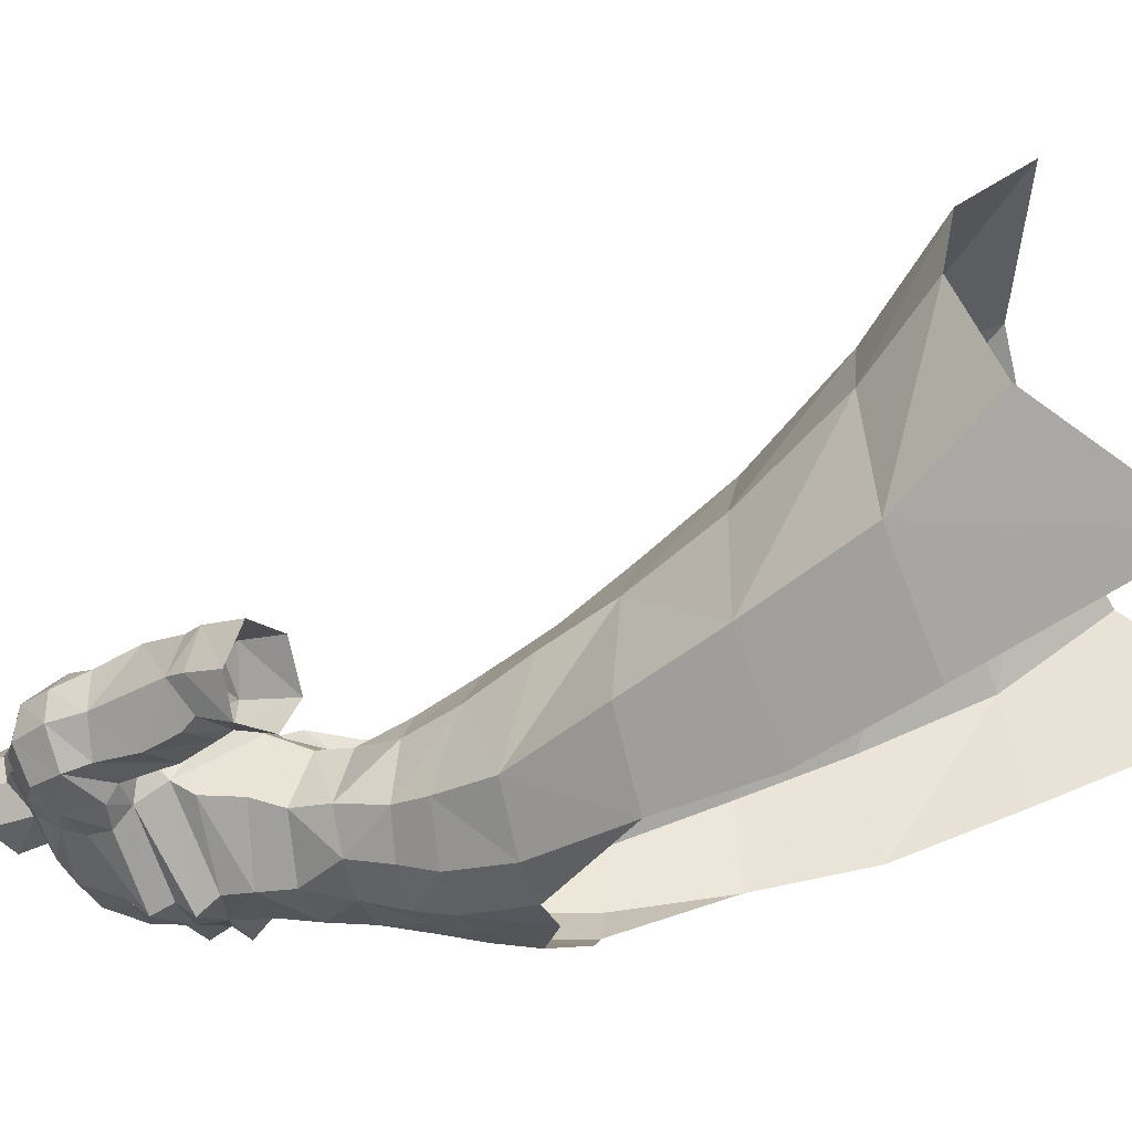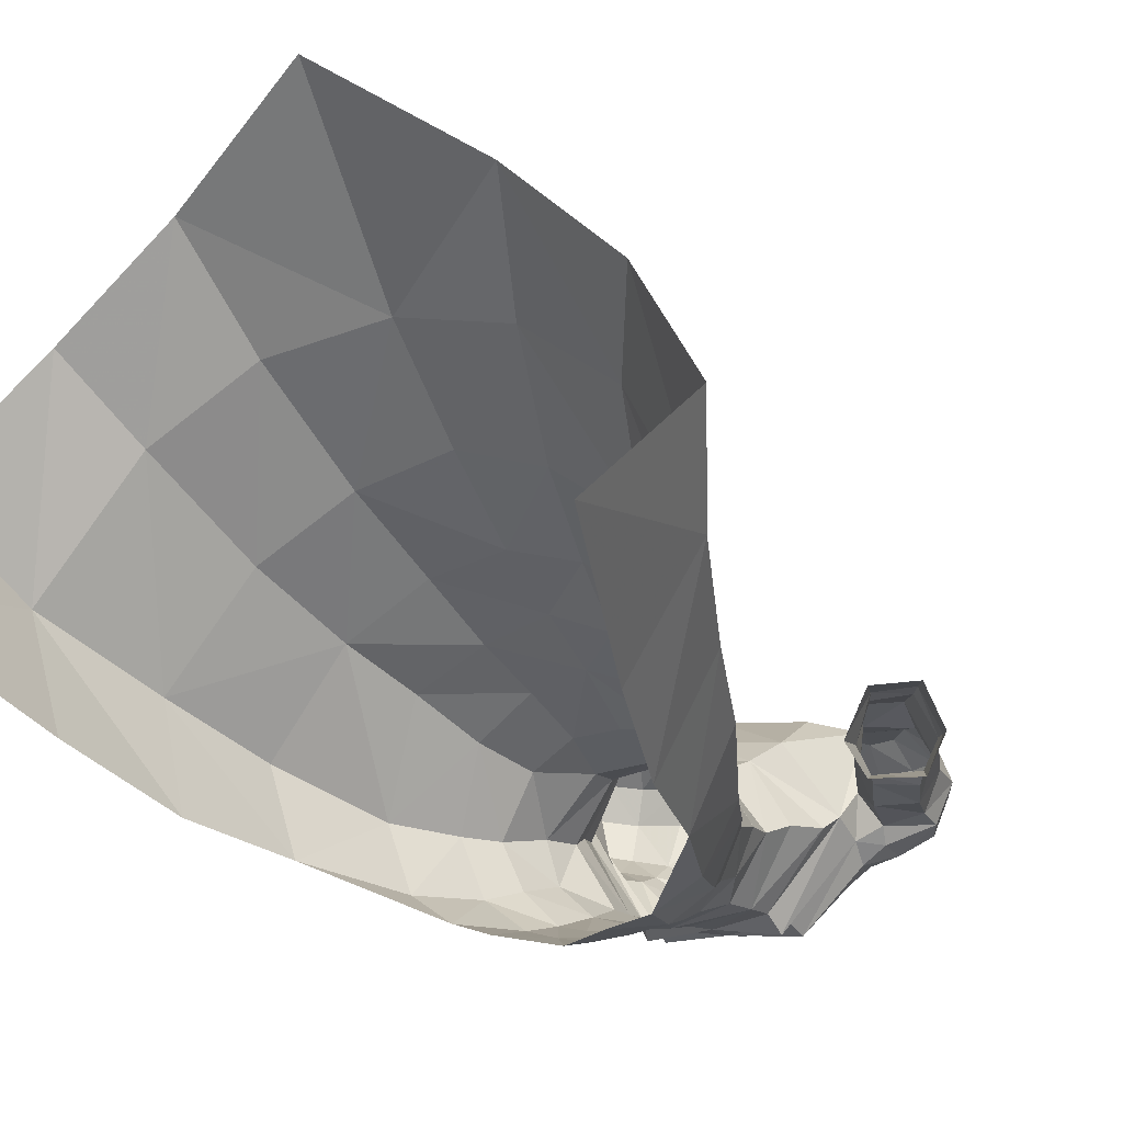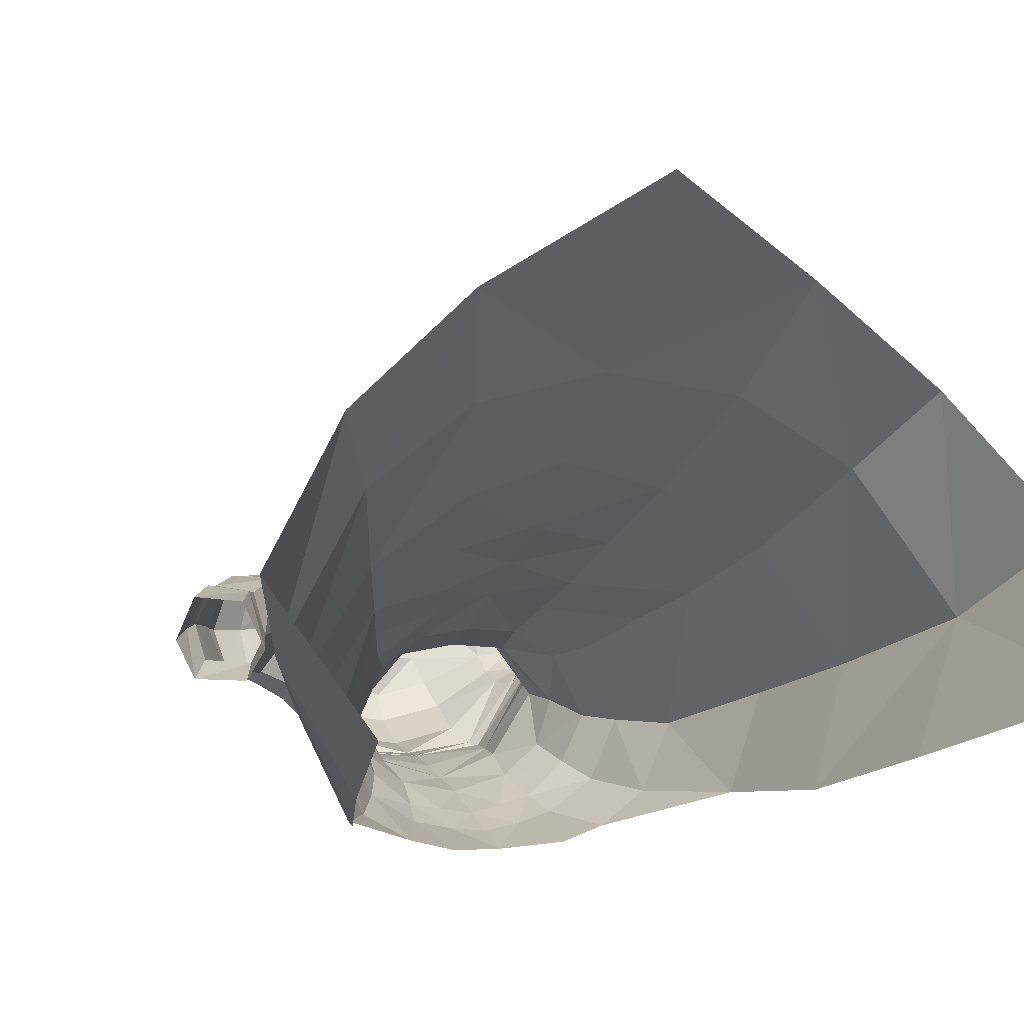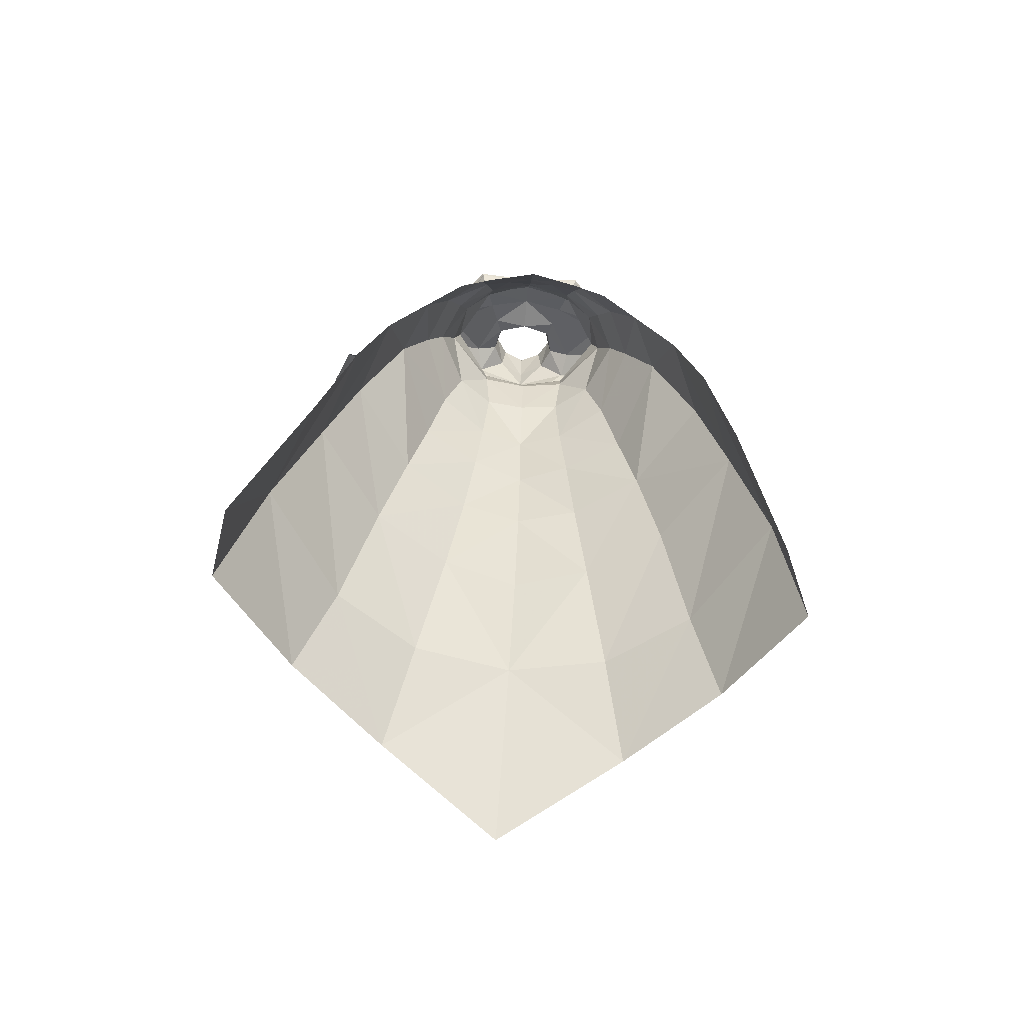
<metadata>
{"format":"obj","ext":"obj","renderer":"f3d","projection":"perspective","resolution":1024,"background":"white","views":[{"elev":-14.7,"azim":104.9,"up":"+Y"},{"elev":-11.3,"azim":-151.0,"up":"+Y"},{"elev":7.4,"azim":161.0,"up":"+Y"},{"elev":-79.1,"azim":-4.0,"up":"+Z"}]}
</metadata>
<code>
g demon_armour_male_104020
v -0.06428 -5.702 56.19
v 1.928 -5.997 52.83
v 3.389 -4.873 56.29
v 5.682 3.39 53.21
v 7.095 4.731 49.44
v 3.468 7.301 49.09
v 3.025 5.192 53.2
v 10.13 9.314 39.92
v 4.968 12.57 40.25
v 4.13 9.49 44.96
v 8.576 7.047 44.88
v 0.07997 10.91 45.07
v 0.133 13.74 40.39
v 14.45 18.18 26.66
v 16.95 22.96 21.72
v 9.613 29.17 22.09
v 7.887 22.51 27.7
v 17.14 5.804 32.58
v 12.09 12.82 33.81
v 10.13 9.314 39.92
v 14.64 2.802 39.31
v 6.145 16.51 34.43
v 0.1362 18.21 34.77
v 0.133 13.74 40.39
v 4.968 12.57 40.25
v 12.24 -2.823 38.35
v 14.23 -1.181 30.48
v 20.08 9.67 24.55
v 16.36 2.202 22.34
v 19.11 8.203 8.77
v 22.61 15.2 17.8
v 0.04561 23.96 28.29
v -0.2013 35.31 18.73
v 5.665 -2.988 56.36
v 7.653 -0.5802 53.1
v 6.684 -0.1513 56.66
v 8.936 -0.4616 50.55
v 3.366 3.528 56.56
v 2.222 -6.605 50
v -0.06428 -6.363 52.59
v -0.03976 -6.922 49.85
v 3.616 -6.751 44.9
v 0.05983 -7.365 46.75
v 6.263 -3.526 53.2
v 6.321 -5.996 45.23
v 9.222 -4.242 45.6
v 7.28 -4.2 50.43
v 4.485 -6.092 50.35
v 3.919 -5.632 53.07
v 12.24 -2.823 38.35
v 11.15 0.008464 46.19
v 14.64 2.802 39.31
v -0.06428 5.515 53.23
v -0.06428 3.946 56.59
v -0.02664 8.353 49.22
v -2.056 -5.997 52.83
v -5.81 3.39 53.21
v -3.153 5.192 53.2
v -3.516 7.301 49.09
v -7.137 4.731 49.44
v -3.959 9.505 44.96
v -4.688 12.57 40.25
v -9.784 9.314 39.92
v -8.374 7.047 44.88
v -14.31 18.18 26.66
v -7.763 22.42 27.69
v -9.805 29.17 22.09
v -17.29 22.96 21.72
v -14.22 2.987 39.3
v -9.784 9.314 39.92
v -11.74 12.82 33.81
v -16.71 5.804 32.58
v -5.851 16.5 34.43
v -4.688 12.57 40.25
v -13.99 -1.181 30.48
v -11.96 -2.848 38.32
v -20 9.67 24.55
v -16.57 2.202 22.34
v -21.48 8.203 8.77
v -23.4 15.2 17.8
v -5.793 -2.988 56.36
v -6.813 -0.1513 56.66
v -7.782 -0.5803 53.1
v -9.064 -0.4616 50.55
v -3.495 3.528 56.56
v -2.31 -6.605 50
v -6.392 -3.526 53.2
v -3.518 -4.873 56.29
v -6.199 -6.012 45.22
v -4.581 -6.092 50.35
v -7.396 -4.2 50.43
v -9.071 -4.076 45.59
v -4.048 -5.632 53.07
v -11.96 -2.848 38.32
v -14.22 2.987 39.3
v -11 -0.000345 46.19
v -3.499 -6.766 44.89
f 1 2 3
f 4 5 6
f 6 7 4
f 8 9 10
f 10 11 8
f 12 10 9
f 9 13 12
f 14 15 16
f 16 17 14
f 18 19 20
f 20 21 18
f 22 23 24
f 24 25 22
f 18 21 26
f 26 27 18
f 28 18 27
f 27 29 28
f 29 30 28
f 22 25 20
f 20 19 22
f 19 14 17
f 17 22 19
f 18 28 14
f 14 19 18
f 28 31 15
f 15 14 28
f 32 23 22
f 22 17 32
f 32 17 16
f 16 33 32
f 34 35 36
f 35 37 5
f 5 4 35
f 7 38 4
f 39 2 40
f 40 41 39
f 42 39 43
f 44 34 3
f 35 4 36
f 36 4 38
f 45 46 47
f 47 48 45
f 35 44 37
f 37 44 47
f 44 3 49
f 48 47 49
f 47 44 49
f 50 46 45
f 44 35 34
f 8 51 52
f 51 5 37
f 51 11 5
f 46 51 37
f 37 47 46
f 51 46 50
f 50 52 51
f 38 7 53
f 53 54 38
f 7 6 55
f 55 53 7
f 30 31 28
f 1 56 40
f 57 58 59
f 59 60 57
f 61 62 63
f 63 64 61
f 12 13 62
f 62 61 12
f 65 66 67
f 67 68 65
f 69 70 71
f 71 72 69
f 73 74 24
f 24 23 73
f 72 75 76
f 76 69 72
f 77 78 75
f 75 72 77
f 78 77 79
f 71 70 74
f 74 73 71
f 71 73 66
f 66 65 71
f 72 71 65
f 65 77 72
f 77 65 68
f 68 80 77
f 32 66 73
f 73 23 32
f 32 33 67
f 67 66 32
f 81 82 83
f 83 57 60
f 60 84 83
f 58 57 85
f 86 41 40
f 40 56 86
f 41 86 43
f 87 88 81
f 83 82 57
f 82 85 57
f 89 90 91
f 91 92 89
f 83 84 87
f 84 91 87
f 87 93 88
f 90 93 91
f 91 93 87
f 94 89 92
f 87 81 83
f 63 95 96
f 96 84 60
f 96 64 63
f 92 91 84
f 84 96 92
f 96 95 94
f 94 92 96
f 85 54 53
f 53 58 85
f 58 53 55
f 55 59 58
f 79 77 80
f 11 10 6
f 6 5 11
f 10 12 55
f 55 6 10
f 59 61 64
f 64 60 59
f 55 12 61
f 61 59 55
f 96 60 64
f 51 8 11
f 49 2 39
f 39 48 49
f 48 39 42
f 42 45 48
f 86 56 93
f 93 90 86
f 97 86 90
f 90 89 97
f 1 40 2
f 2 49 3
f 1 88 56
f 88 93 56
f 39 41 43
f 86 97 43
g demon_armour_male_104020
v 8.201 -1.321 68.53
v 7.488 -1.372 70.26
v 4.539 -5.459 67.75
v -0.06426 -5.076 64.85
v 4.327 -4.712 66.35
v -0.06426 -5.285 66.82
v 4.178 4.388 61.43
v 3.468 3.469 58.85
v -0.06428 4.14 58.92
v -0.06428 4.546 61.42
v -0.06428 3.946 56.59
v 3.366 3.528 56.56
v -0.06428 -5.441 59.28
v 3.711 -4.15 59.54
v 3.947 -4.289 61.95
v -0.06428 -5.121 61.81
v 1.659 3.589 80.49
v 1.775 4.066 82.26
v 2.693 2.922 81.92
v 2.556 2.22 80.01
v -0.0643 4.364 80.7
v -0.0643 4.565 82.57
v 4.086 5.079 76.11
v 4.496 2.919 76.33
v 7.067 2.584 74.73
v 6.889 4.792 74.3
v 9.761 2.653 74.11
v 7.067 2.584 74.73
v 7.258 -0.1016 73.43
v 9.586 0.304 72.95
v 9.268 4.941 73.84
v 6.889 4.792 74.3
v 7.051 6.492 72.47
v 8.7 6.703 72.38
v 7.351 -0.9538 71.91
v 7.488 -1.372 70.26
v 9.441 -0.5998 71.05
v 1.954 4.44 77.89
v 2.8 2.752 77.24
v -0.0643 5.573 78.06
v -0.06428 -5.702 56.19
v 3.389 -4.873 56.29
v 13.25 3.601 70.52
v 12.42 0.9993 69.84
v 12.47 1.505 68
v 13.51 4.049 68
v 11.93 2.974 72.93
v 11.35 0.6024 72.02
v 11.15 5.19 72.87
v 12.2 5.674 70.81
v 9.787 -0.2283 68.31
v 9.971 0.857 67.56
v -0.06427 -0.8352 77.66
v -0.06428 0.1199 74.61
v 2.345 0.859 75.62
v 2.056 0.3016 78.83
v 11.53 4.655 60.27
v 10.14 4.295 63.08
v 9.956 7.68 64.28
v 12.04 7.322 61.19
v 12.62 7.602 60.01
v 14.29 7.703 62.31
v 15.08 7.931 61.16
v 11.11 1.533 63.61
v 8.648 2.841 66.91
v 10.14 4.295 63.08
v 11.53 4.655 60.27
v 12.2 2.446 61.06
v 8.648 2.841 66.91
v 8.868 6.813 67.36
v 11.74 6.722 68.55
v 12.36 7.828 65.45
v 14.65 2.378 62.22
v 13.48 1.701 64.84
v 5.378 5.635 63.32
v -0.0643 5.96 63.13
v -0.06431 7.56 66.36
v 5.244 7.396 67.3
v 8.158 1.252 65.36
v 7.7 0.4761 64.03
v 8.201 -1.321 68.53
v 8.258 6.1e-05 67.37
v 6.684 -0.1513 56.66
v 6.188 -0.1954 59.37
v 5.665 -2.988 56.36
v 1.954 4.44 77.89
v -0.0643 6.321 75.96
v -0.0643 5.573 78.06
v -0.06428 0.1199 74.61
v -0.06427 -2.534 73.84
v 2.787 -0.2552 74.95
v -0.06431 7.686 71.67
v 4.549 7.251 72.07
v 3.975 -4.318 69.45
v -0.06426 -5.125 69.49
v 8.005 6.771 69.29
v 7.051 6.492 72.47
v 2.443 0.9811 80.38
v 2.936 1.637 81.78
v 7.258 -0.1016 73.43
v 7.067 2.584 74.73
v 4.496 2.919 76.33
v 8.005 6.771 69.29
v 8.648 2.841 66.91
v 2.345 0.859 75.62
v 2.8 2.752 77.24
v 3.876 -3.281 72.38
v 7.351 -0.9538 71.91
v 3.363 -1.868 73.82
v -0.06426 -4.076 72.45
v 10.2 6.997 70.51
v 2.8 2.752 77.24
v 15.31 3.047 61.22
v 15.56 5.16 62.84
v 12.52 2.838 60.15
v 16.42 5.113 61.51
v 4.402 -5.572 65.09
v 8.258 6.1e-05 67.37
v 12.53 4.36 56.36
v 13.53 2.252 57.29
v 16.59 2.315 58.64
v 16.68 7.718 58.11
v 13.85 7.468 56.83
v 17.74 4.87 58.87
v 12.53 4.36 56.36
v 6.768 0.418 61.47
v 4.094 -4.399 63.85
v -8.33 -1.321 68.53
v -4.668 -5.459 67.75
v -7.617 -1.372 70.26
v -4.456 -4.712 66.35
v -4.306 4.388 61.43
v -3.596 3.469 58.85
v -3.495 3.528 56.56
v -4.076 -4.289 61.95
v -3.839 -4.15 59.54
v -1.788 3.589 80.49
v -2.684 2.22 80.01
v -2.822 2.922 81.92
v -1.903 4.066 82.26
v -4.215 5.079 76.11
v -7.018 4.792 74.3
v -7.195 2.584 74.73
v -4.624 2.919 76.33
v -9.89 2.653 74.11
v -9.715 0.304 72.95
v -7.386 -0.1016 73.43
v -7.195 2.584 74.73
v -7.018 4.792 74.3
v -9.397 4.941 73.84
v -7.18 6.492 72.47
v -8.829 6.703 72.38
v -7.479 -0.9539 71.91
v -9.569 -0.5998 71.05
v -7.617 -1.372 70.26
v -2.083 4.44 77.89
v -2.928 2.752 77.24
v -3.518 -4.873 56.29
v -13.38 3.601 70.52
v -13.64 4.049 68
v -12.6 1.505 68
v -12.55 0.9992 69.84
v -12.06 2.974 72.93
v -11.48 0.6024 72.02
v -11.28 5.19 72.87
v -12.33 5.674 70.81
v -10.1 0.857 67.56
v -9.916 -0.2283 68.31
v -2.184 0.3016 78.83
v -2.474 0.859 75.62
v -11.66 4.655 60.27
v -12.17 7.322 61.19
v -10.08 7.68 64.28
v -10.26 4.295 63.08
v -12.75 7.602 60.01
v -15.21 7.931 61.16
v -14.42 7.703 62.31
v -11.24 1.533 63.61
v -10.26 4.295 63.08
v -8.777 2.841 66.91
v -12.33 2.446 61.06
v -11.66 4.655 60.27
v -8.996 6.813 67.36
v -8.777 2.841 66.91
v -12.49 7.828 65.45
v -11.86 6.722 68.55
v -13.61 1.701 64.84
v -14.78 2.378 62.22
v -5.506 5.635 63.32
v -5.373 7.396 67.3
v -7.829 0.476 64.03
v -8.286 1.252 65.36
v -8.387 2.5e-05 67.37
v -8.33 -1.321 68.53
v -6.813 -0.1513 56.66
v -5.793 -2.988 56.36
v -6.316 -0.1954 59.37
v -2.083 4.44 77.89
v -2.916 -0.2552 74.95
v -4.678 7.251 72.07
v -4.104 -4.318 69.45
v -8.133 6.771 69.29
v -7.18 6.492 72.47
v -2.572 0.9811 80.38
v -3.065 1.637 81.78
v -7.386 -0.1016 73.43
v -4.624 2.919 76.33
v -7.195 2.584 74.73
v -8.133 6.771 69.29
v -8.777 2.841 66.91
v -2.474 0.859 75.62
v -2.928 2.752 77.24
v -4.005 -3.281 72.38
v -7.479 -0.9539 71.91
v -3.491 -1.868 73.82
v -10.33 6.997 70.51
v -2.928 2.752 77.24
v -15.43 3.047 61.22
v -15.69 5.16 62.84
v -12.65 2.838 60.15
v -16.55 5.113 61.51
v -4.531 -5.572 65.09
v -8.387 2.5e-05 67.37
v -13.65 2.252 57.29
v -12.66 4.36 56.36
v -16.72 2.315 58.64
v -16.81 7.718 58.11
v -13.98 7.468 56.83
v -17.87 4.87 58.87
v -12.66 4.36 56.36
v -6.897 0.418 61.47
v -4.223 -4.399 63.85
f 98 99 100
f 101 102 103
f 104 105 106
f 106 107 104
f 108 106 105
f 105 109 108
f 110 111 112
f 112 113 110
f 114 115 116
f 116 117 114
f 114 118 119
f 119 115 114
f 120 121 122
f 122 123 120
f 124 125 126
f 126 127 124
f 124 128 129
f 129 125 124
f 130 129 128
f 128 131 130
f 132 133 134
f 135 114 117
f 117 136 135
f 137 118 114
f 114 135 137
f 110 138 139
f 139 111 110
f 140 141 142
f 142 143 140
f 144 145 141
f 141 140 144
f 146 144 140
f 140 147 146
f 141 148 149
f 149 142 141
f 124 144 146
f 146 128 124
f 145 144 124
f 124 127 145
f 150 151 152
f 152 153 150
f 154 155 156
f 156 157 154
f 158 157 159
f 159 160 158
f 161 149 162
f 162 163 161
f 163 164 165
f 165 161 163
f 156 155 166
f 166 167 156
f 167 168 169
f 169 156 167
f 165 170 171
f 171 161 165
f 172 173 174
f 174 175 172
f 104 107 173
f 173 172 104
f 104 172 176
f 176 177 104
f 161 171 142
f 142 149 161
f 148 178 179
f 179 149 148
f 180 181 182
f 183 120 184
f 184 185 183
f 181 180 105
f 186 187 188
f 189 190 175
f 191 192 103
f 175 193 172
f 120 123 194
f 195 153 117
f 117 196 195
f 117 116 196
f 197 198 199
f 120 189 184
f 131 200 130
f 193 201 176
f 202 199 203
f 204 99 205
f 153 152 136
f 189 175 174
f 204 206 187
f 187 207 204
f 143 147 140
f 208 147 168
f 208 146 147
f 131 208 200
f 146 131 128
f 141 145 134
f 134 148 141
f 120 183 209
f 209 121 120
f 178 148 134
f 134 133 178
f 134 145 127
f 120 190 189
f 194 193 175
f 117 153 136
f 210 211 170
f 212 170 165
f 154 157 158
f 211 160 159
f 171 143 142
f 165 164 212
f 168 143 169
f 169 159 156
f 210 170 212
f 210 213 211
f 213 160 211
f 193 176 172
f 208 168 200
f 146 208 131
f 166 200 167
f 167 200 168
f 143 168 147
f 159 157 156
f 214 176 215
f 176 201 215
f 149 179 162
f 171 211 143
f 143 211 169
f 171 170 211
f 211 159 169
f 190 194 175
f 120 194 190
f 202 188 199
f 199 188 197
f 188 206 197
f 188 187 206
f 186 188 202
f 207 192 191
f 191 204 207
f 139 182 111
f 105 180 109
f 212 164 216
f 216 217 212
f 218 210 212
f 212 217 218
f 219 220 158
f 158 160 219
f 218 221 213
f 213 221 160
f 160 221 219
f 158 220 222
f 158 222 154
f 210 218 213
f 112 111 181
f 181 223 112
f 181 105 104
f 104 223 181
f 224 112 177
f 112 224 101
f 101 113 112
f 224 177 176
f 176 214 224
f 102 214 215
f 101 224 214
f 223 177 112
f 104 177 223
f 215 98 100
f 100 102 215
f 191 103 100
f 103 102 100
f 101 214 102
f 99 204 191
f 99 191 100
f 205 197 206
f 206 204 205
f 132 134 127
f 127 126 132
f 225 226 227
f 101 103 228
f 229 107 106
f 106 230 229
f 108 231 230
f 230 106 108
f 110 113 232
f 232 233 110
f 234 235 236
f 236 237 234
f 234 237 119
f 119 118 234
f 238 239 240
f 240 241 238
f 242 243 244
f 244 245 242
f 242 245 246
f 246 247 242
f 248 249 247
f 247 246 248
f 250 251 252
f 253 254 235
f 235 234 253
f 137 253 234
f 234 118 137
f 110 233 255
f 255 138 110
f 256 257 258
f 258 259 256
f 260 256 259
f 259 261 260
f 262 263 256
f 256 260 262
f 259 258 264
f 264 265 259
f 242 247 262
f 262 260 242
f 261 243 242
f 242 260 261
f 150 266 267
f 267 151 150
f 268 269 270
f 270 271 268
f 272 273 274
f 274 269 272
f 275 276 277
f 277 264 275
f 276 275 278
f 278 279 276
f 270 280 281
f 281 271 270
f 280 270 282
f 282 283 280
f 278 275 284
f 284 285 278
f 286 287 174
f 174 173 286
f 229 286 173
f 173 107 229
f 229 288 289
f 289 286 229
f 275 264 258
f 258 284 275
f 265 264 290
f 290 291 265
f 292 293 294
f 295 185 184
f 184 238 295
f 294 230 292
f 186 296 187
f 189 287 297
f 298 103 192
f 287 286 299
f 238 300 239
f 301 235 266
f 235 301 302
f 235 302 236
f 303 304 305
f 238 184 189
f 249 248 306
f 299 289 307
f 308 309 304
f 310 311 227
f 266 254 267
f 189 174 287
f 310 207 187
f 187 312 310
f 257 256 263
f 313 283 263
f 313 263 262
f 249 306 313
f 262 247 249
f 259 265 251
f 251 261 259
f 238 241 314
f 314 295 238
f 291 252 251
f 251 265 291
f 251 243 261
f 238 189 297
f 300 287 299
f 235 254 266
f 315 285 316
f 317 278 285
f 268 272 269
f 316 274 273
f 284 258 257
f 278 317 279
f 283 282 257
f 282 270 274
f 315 317 285
f 315 316 318
f 318 316 273
f 299 286 289
f 313 306 283
f 262 249 313
f 281 280 306
f 280 283 306
f 257 263 283
f 274 270 269
f 319 320 289
f 289 320 307
f 264 277 290
f 284 257 316
f 257 282 316
f 284 316 285
f 316 282 274
f 297 287 300
f 238 297 300
f 308 304 296
f 304 303 296
f 296 303 312
f 296 312 187
f 186 308 296
f 207 310 298
f 298 192 207
f 255 233 293
f 230 231 292
f 317 321 322
f 322 279 317
f 323 321 317
f 317 315 323
f 324 273 272
f 272 325 324
f 323 318 326
f 318 273 326
f 273 324 326
f 272 327 325
f 272 268 327
f 315 318 323
f 232 328 294
f 294 233 232
f 294 328 229
f 229 230 294
f 329 288 232
f 232 113 101
f 101 329 232
f 329 319 289
f 289 288 329
f 228 320 319
f 101 319 329
f 328 232 288
f 229 328 288
f 320 228 226
f 226 225 320
f 298 226 103
f 103 226 228
f 101 228 319
f 227 298 310
f 227 226 298
f 311 310 312
f 312 303 311
f 250 244 243
f 243 251 250
f 181 111 182
f 293 233 294

</code>
